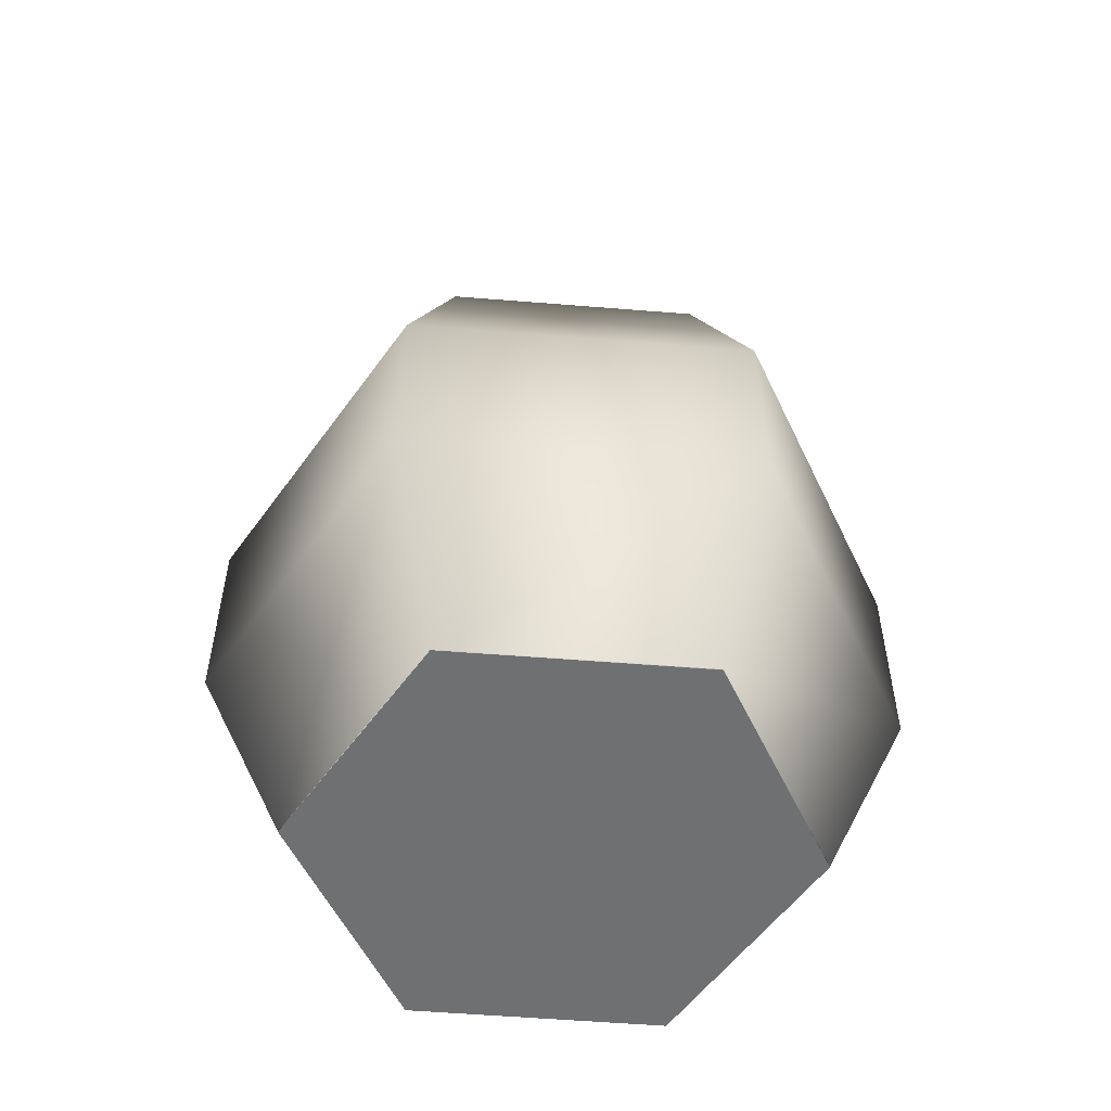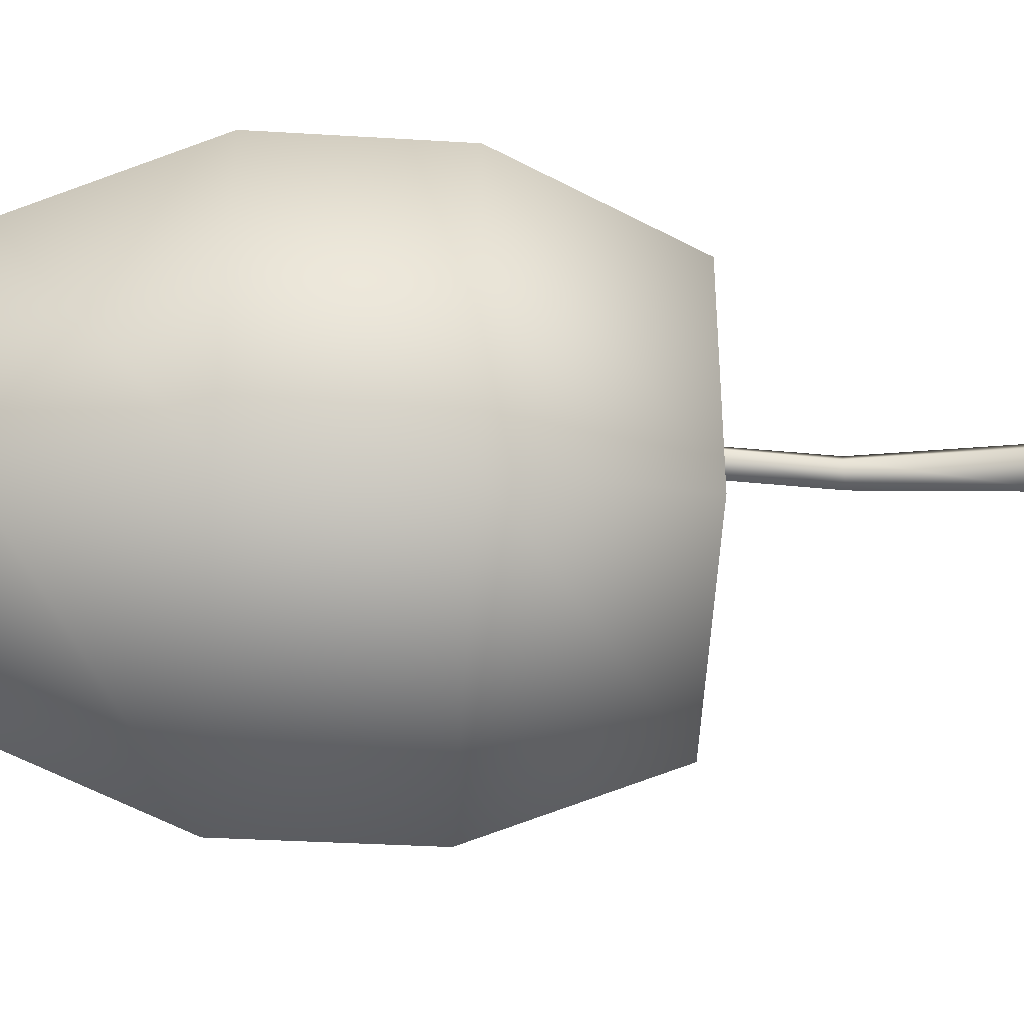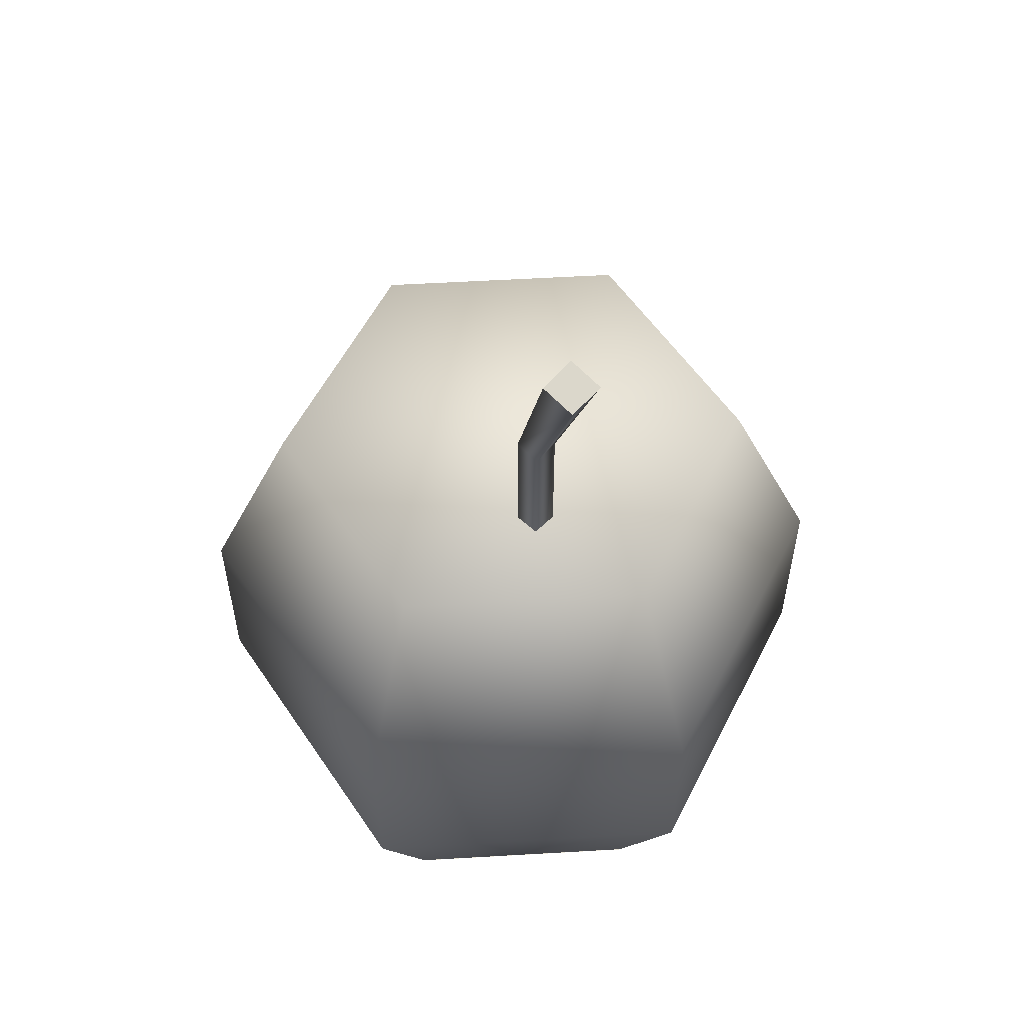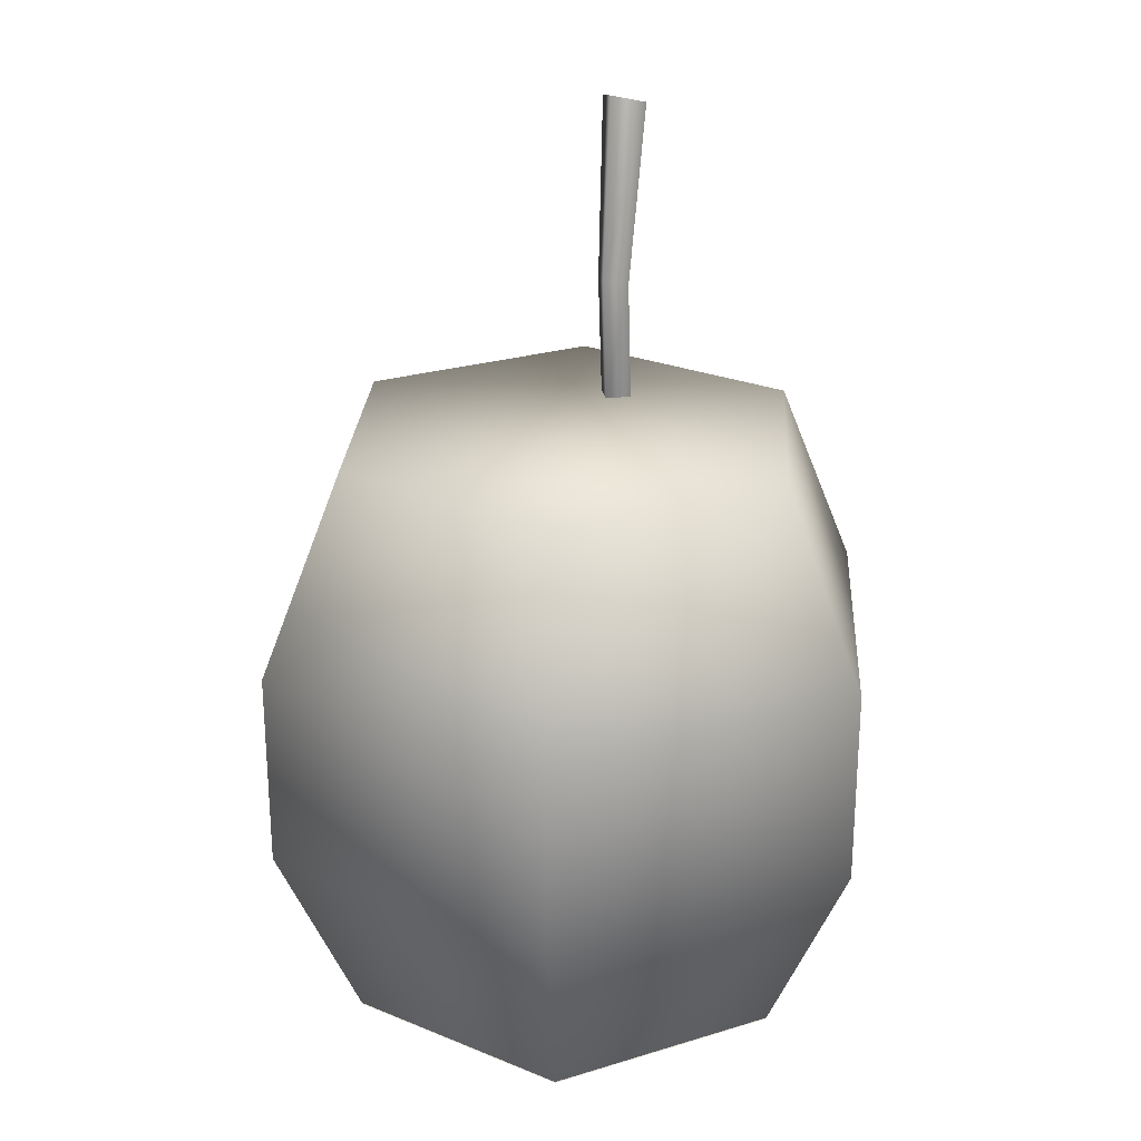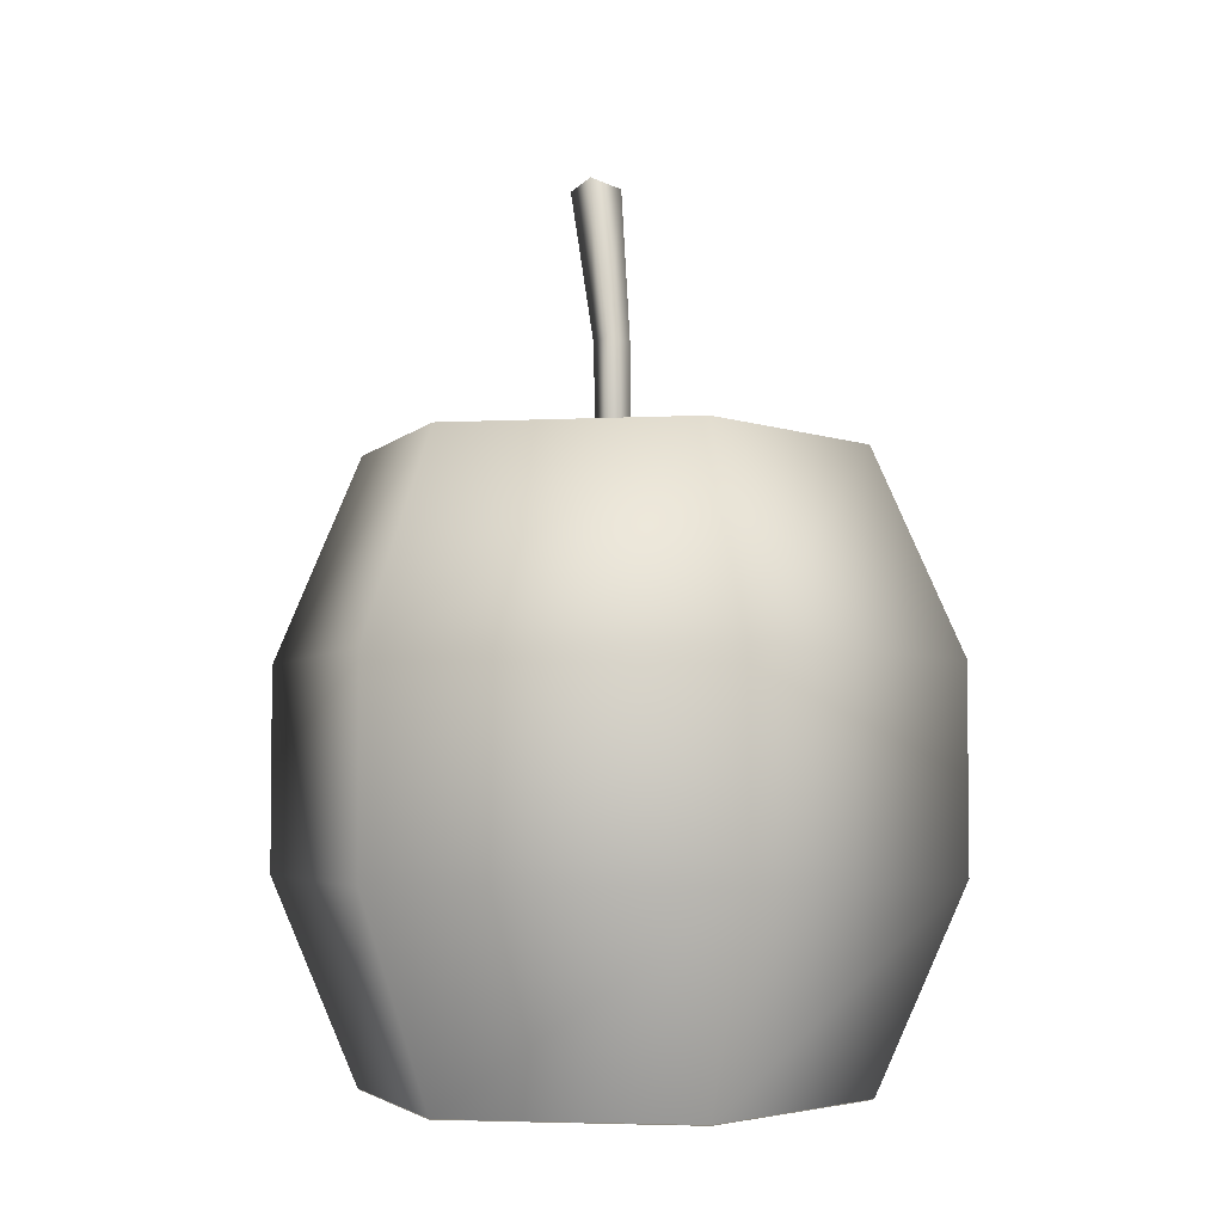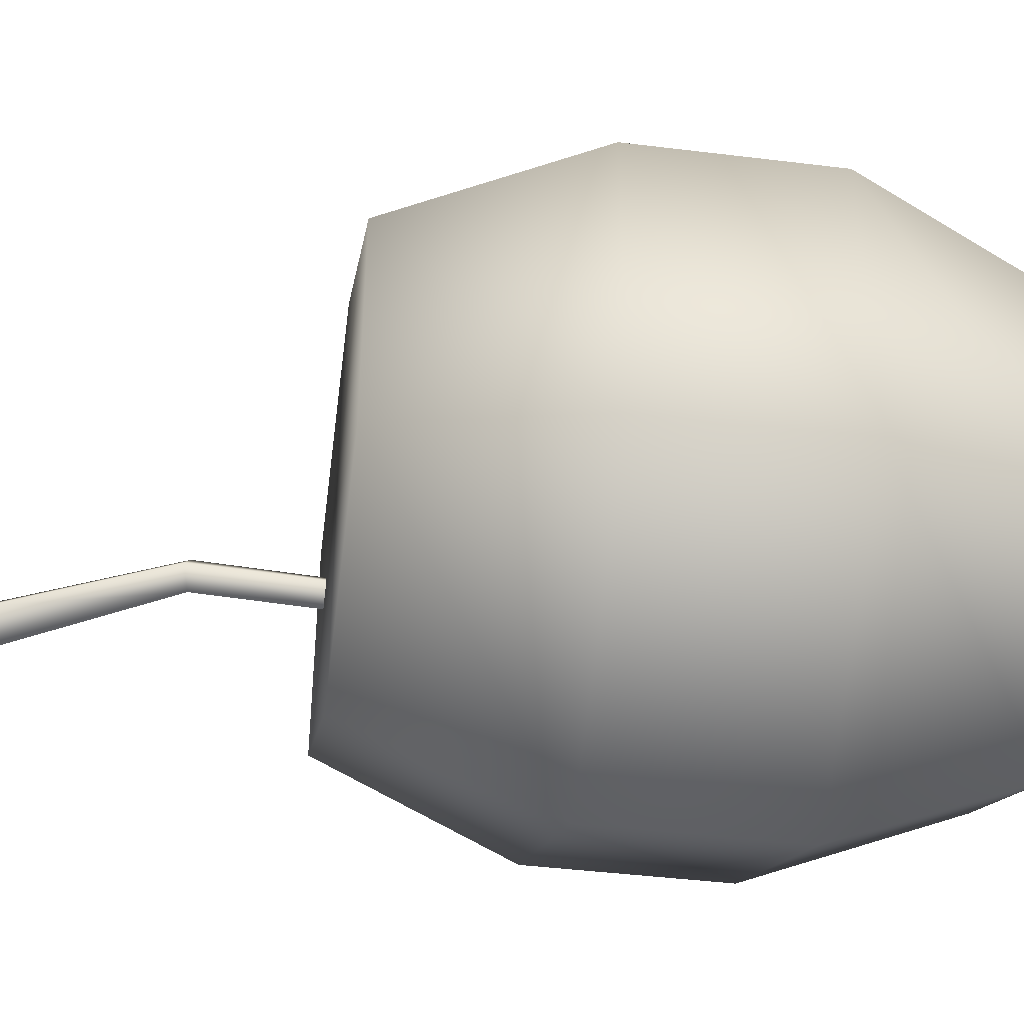
<metadata>
{"format":"obj","ext":"obj","renderer":"f3d","projection":"perspective","resolution":1024,"background":"white","views":[{"elev":-54.9,"azim":-94.9,"up":"+Y"},{"elev":-35.2,"azim":85.4,"up":"+Z"},{"elev":56.0,"azim":86.5,"up":"+Y"},{"elev":25.0,"azim":-56.4,"up":"+Y"},{"elev":-4.0,"azim":-80.1,"up":"+Y"},{"elev":-43.2,"azim":-98.3,"up":"+Z"}]}
</metadata>
<code>
o powderkegfused
v 0.2278 0.6476 -0.1276
v 0.0004323 0.6476 -0.2588
v -0.2269 0.6476 -0.1276
v 0.0004323 -0.001209 0.2662
v -0.2269 -0.001209 0.1349
v 0.2278 -0.001209 0.1349
v -0.2269 -0.001209 -0.1276
v 0.2278 -0.001209 -0.1276
v 0.0004323 -0.001209 -0.2588
v 0.3096 0.4316 0.1822
v 0.2278 0.6476 -0.1276
v 0.2278 0.6476 0.1349
v 0.3096 0.4316 -0.1748
v 0.3096 0.2156 0.1822
v 0.3096 0.2156 -0.1748
v 0.2278 -0.0003886 0.1349
v 0.2278 -0.0003886 -0.1276
v 0.0004324 0.4316 0.3607
v 0.2278 0.6476 0.1349
v 0.0004324 0.6476 0.2662
v 0.3096 0.4316 0.1822
v 0.0004324 0.2156 0.3607
v 0.3096 0.2156 0.1822
v 0.0004324 -0.0003886 0.2662
v 0.2278 -0.0003886 0.1349
v -0.3087 0.4316 0.1822
v 0.0004324 0.6476 0.2662
v -0.2269 0.6476 0.1349
v 0.0004324 0.4316 0.3607
v -0.3087 0.2156 0.1822
v 0.0004324 0.2156 0.3607
v -0.2269 -0.0003886 0.1349
v 0.0004324 -0.0003886 0.2662
v -0.3087 0.4316 -0.1748
v -0.2269 0.6476 0.1349
v -0.2269 0.6476 -0.1276
v -0.3087 0.4316 0.1822
v -0.3087 0.2156 -0.1748
v -0.3087 0.2156 0.1822
v -0.2269 -0.0003886 -0.1276
v -0.2269 -0.0003886 0.1349
v 0.0004323 0.4316 -0.3533
v -0.2269 0.6476 -0.1276
v 0.0004323 0.6476 -0.2588
v -0.3087 0.4316 -0.1748
v 0.0004323 0.2156 -0.3533
v -0.3087 0.2156 -0.1748
v 0.0004323 -0.0003886 -0.2588
v -0.2269 -0.0003886 -0.1276
v 0.3096 0.4316 -0.1748
v 0.0004323 0.6476 -0.2588
v 0.2278 0.6476 -0.1276
v 0.0004323 0.4316 -0.3533
v 0.3096 0.2156 -0.1748
v 0.0004323 0.2156 -0.3533
v 0.2278 -0.0003886 -0.1276
v 0.0004323 -0.0003886 -0.2588
v -0.2269 0.6476 0.1349
v 0.0004324 0.6476 0.2662
v 0.2278 0.6476 0.1349
v 0.1774 0.9591 -0.04453
v 0.2045 0.9506 -0.04335
v 0.1787 0.9591 -0.07292
v 0.1117 0.7776 0.004408
v 0.2045 0.9506 -0.04335
v 0.1762 0.9591 -0.01614
v 0.1315 0.7716 -0.01462
v 0.1185 0.6457 0.004461
v 0.139 0.6457 -0.01429
v 0.1787 0.9591 -0.07292
v 0.1134 0.7776 -0.0353
v 0.1203 0.6457 -0.03475
v 0.1504 0.9677 -0.04571
v 0.09361 0.7835 -0.01627
v 0.09979 0.6457 -0.016
v 0.1762 0.9591 -0.01614
v 0.1504 0.9677 -0.04571
g Geoset0
f 1 2 3
f 4 5 6
f 5 7 6
f 8 6 7
f 9 8 7
f 10 11 12
f 10 13 11
f 14 13 10
f 14 15 13
f 16 15 14
f 16 17 15
f 18 19 20
f 18 21 19
f 22 21 18
f 22 23 21
f 24 23 22
f 24 25 23
f 26 27 28
f 26 29 27
f 30 29 26
f 30 31 29
f 32 31 30
f 32 33 31
f 34 35 36
f 34 37 35
f 38 37 34
f 38 39 37
f 40 39 38
f 40 41 39
f 42 43 44
f 42 45 43
f 46 45 42
f 46 47 45
f 48 47 46
f 48 49 47
f 50 51 52
f 50 53 51
f 54 53 50
f 54 55 53
f 56 55 54
f 56 57 55
f 58 59 60
f 3 58 60
f 60 1 3
g Geoset1
f 61 62 63
f 64 65 66
f 64 67 65
f 68 67 64
f 68 69 67
f 67 70 65
f 67 71 70
f 69 71 67
f 69 72 71
f 71 73 70
f 71 74 73
f 72 74 71
f 72 75 74
f 74 66 73
f 74 64 66
f 75 64 74
f 75 68 64
f 61 76 62
f 61 77 76
f 61 63 77

</code>
